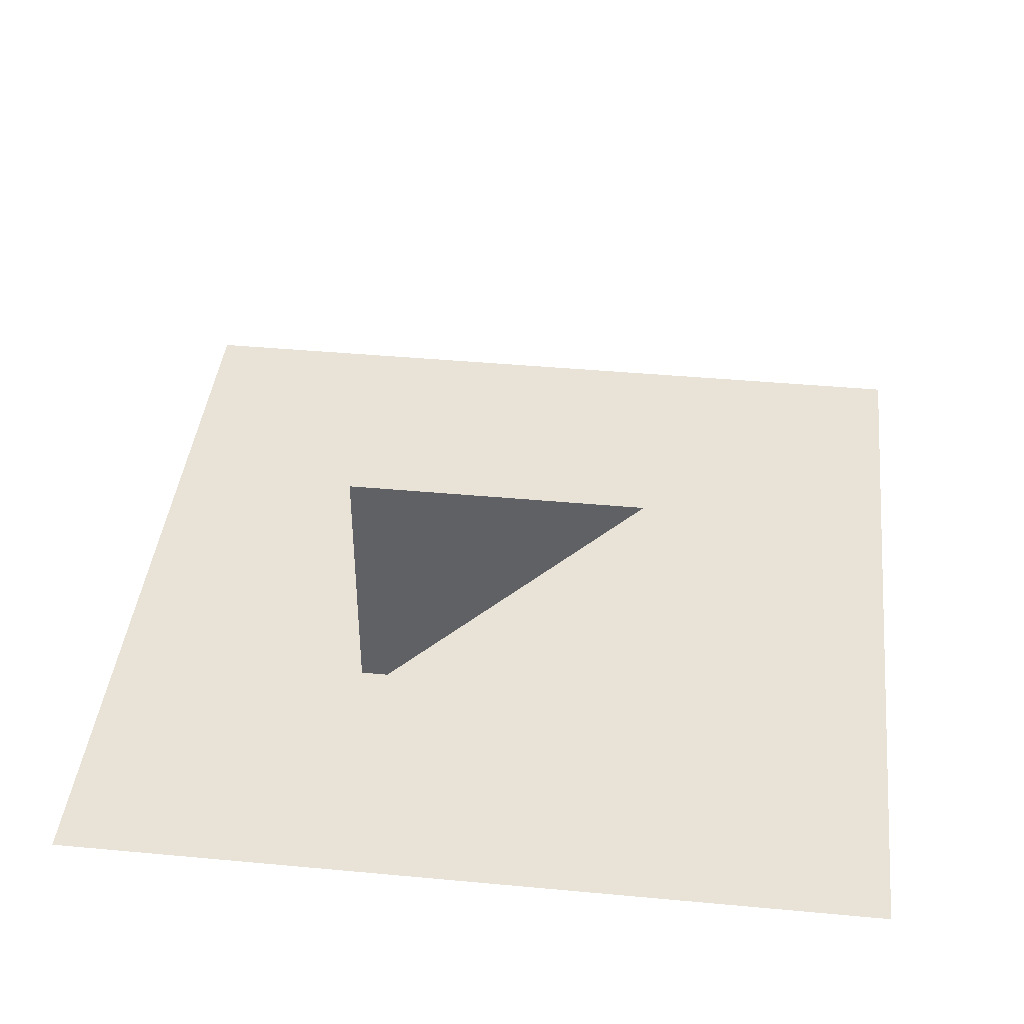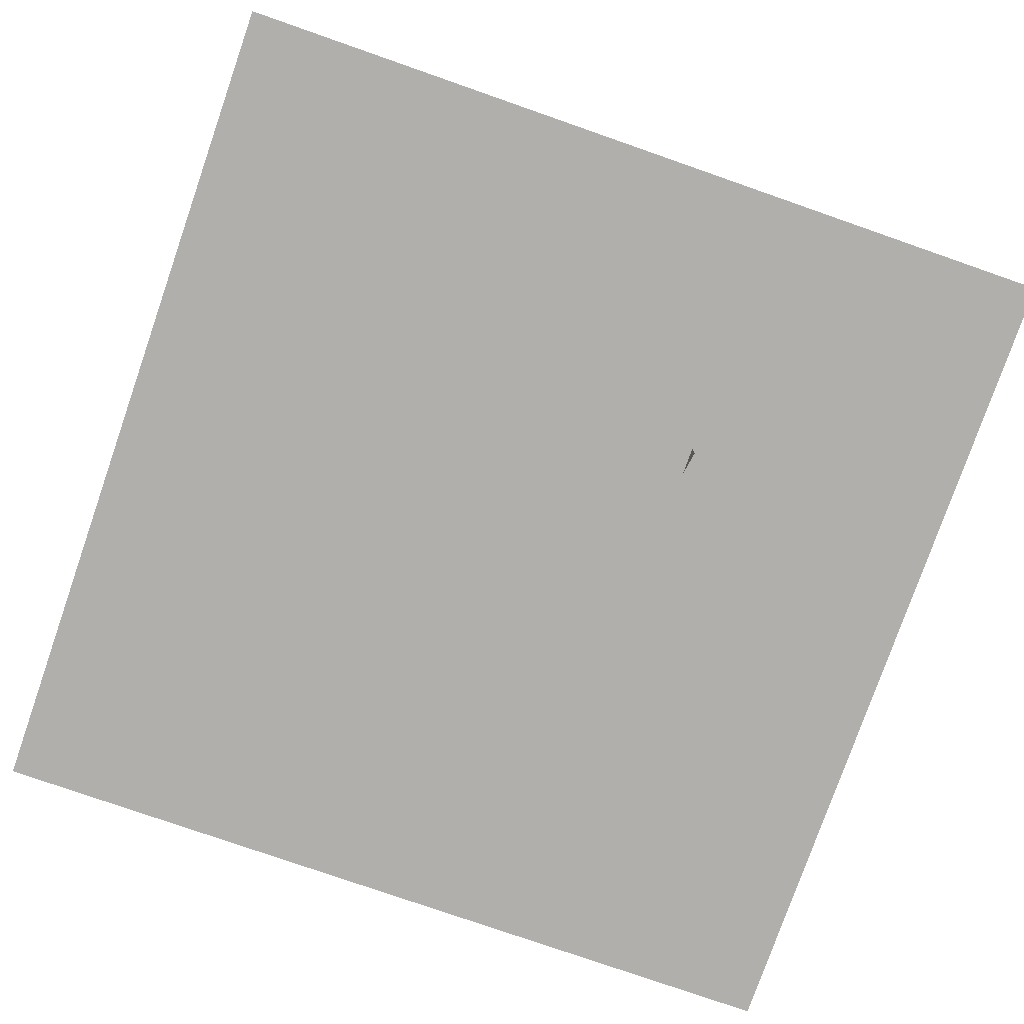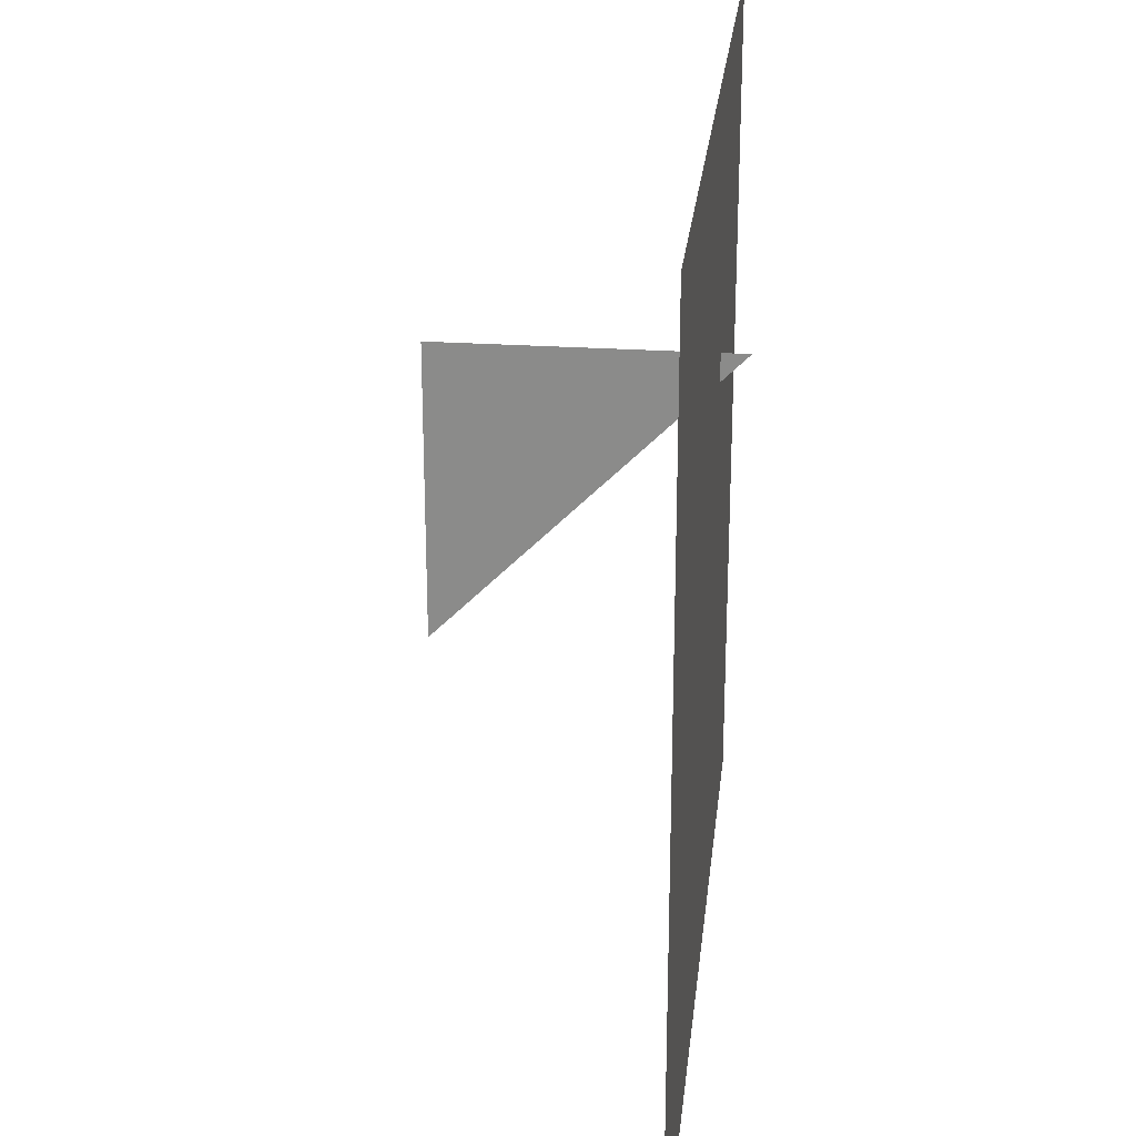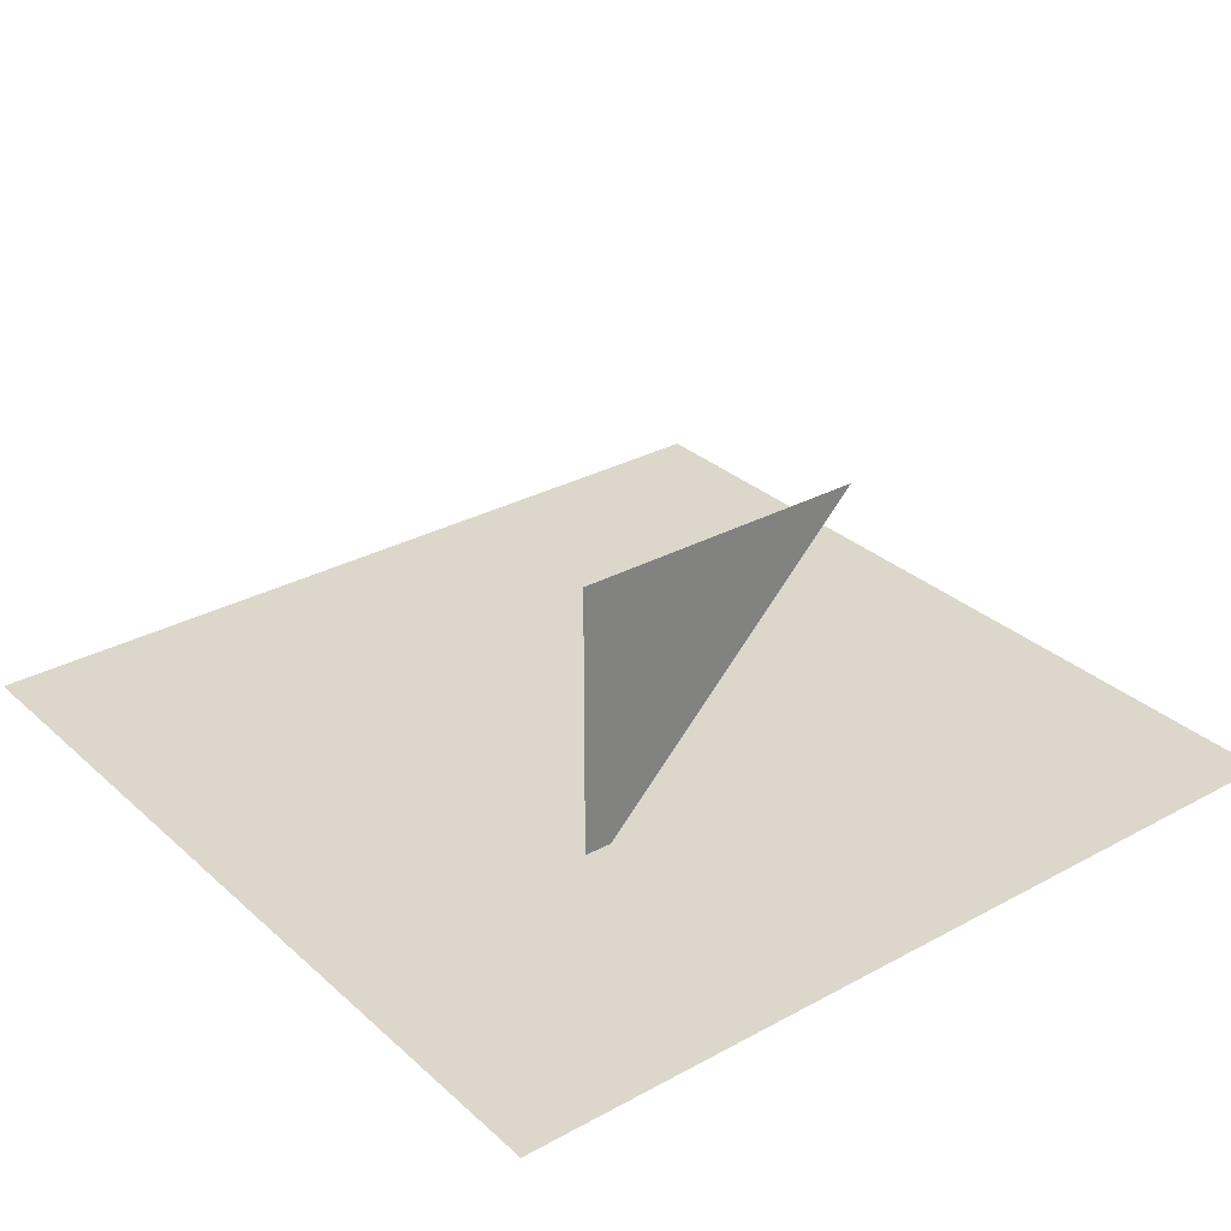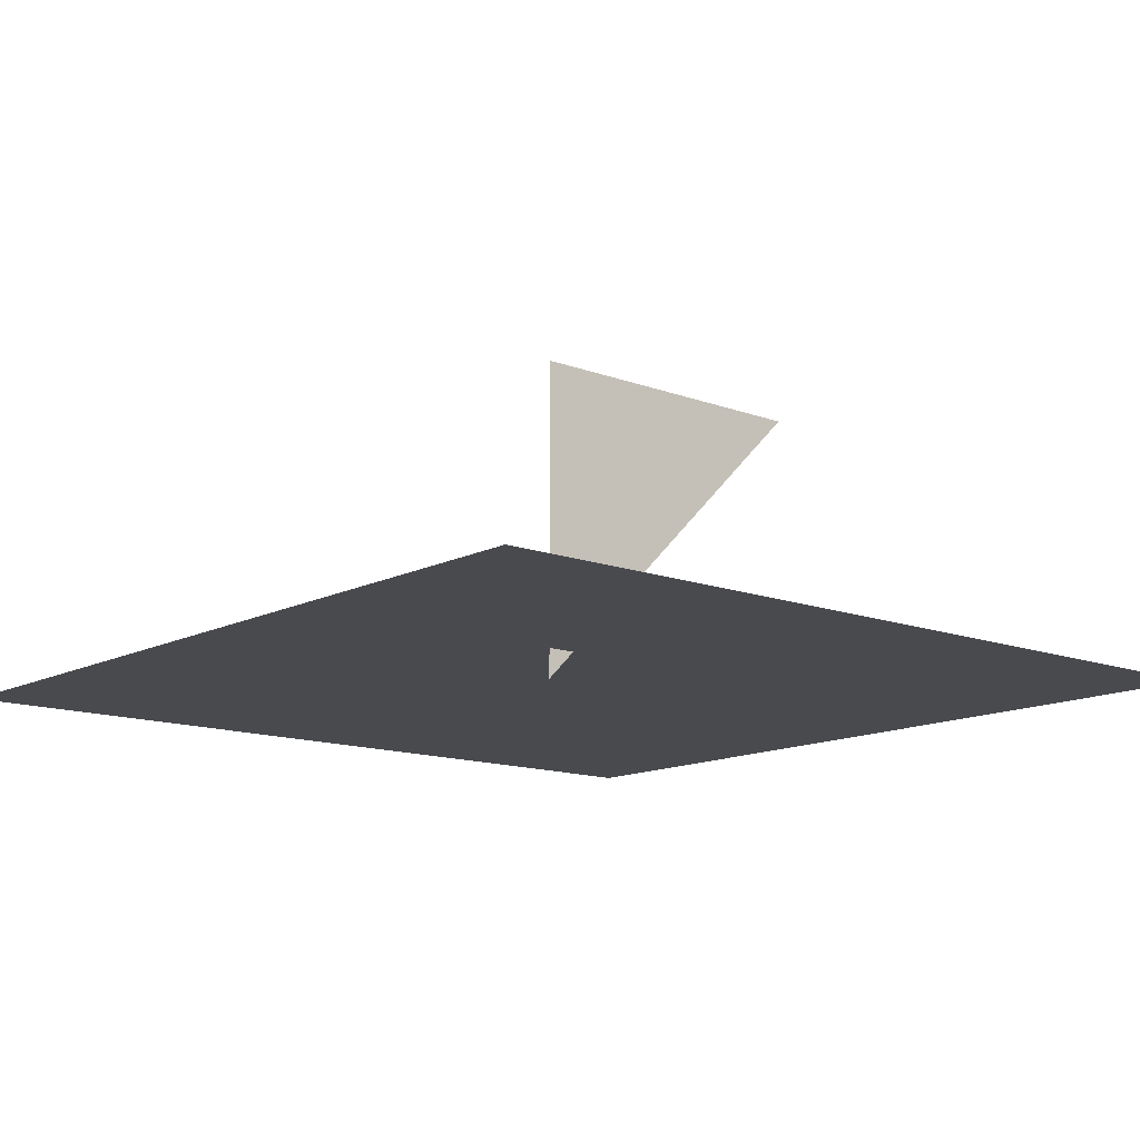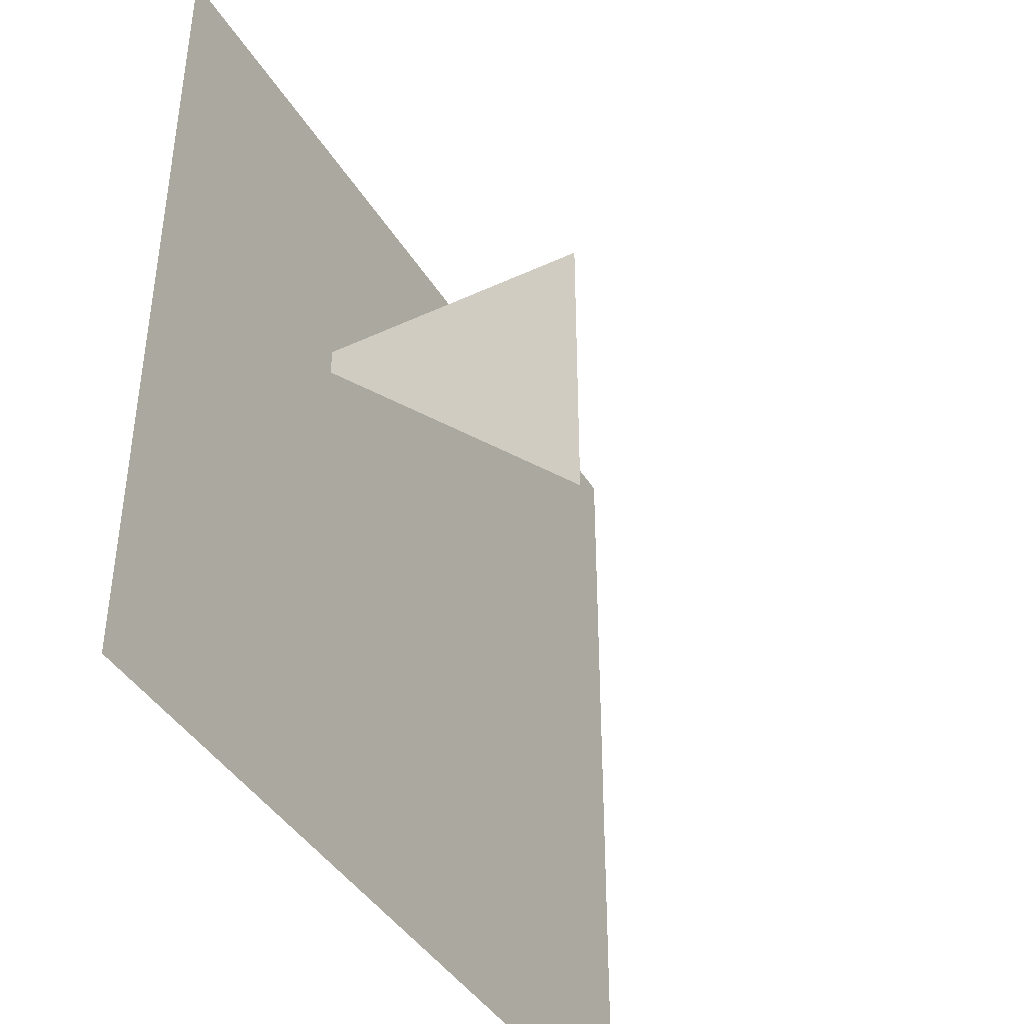
<metadata>
{"format":"obj","ext":"obj","renderer":"f3d","projection":"perspective","resolution":1024,"background":"white","views":[{"elev":41.5,"azim":96.4,"up":"+Y"},{"elev":-78.2,"azim":-19.2,"up":"+Y"},{"elev":25.3,"azim":-83.8,"up":"+Z"},{"elev":30.5,"azim":51.8,"up":"+Y"},{"elev":-13.3,"azim":49.6,"up":"+Y"},{"elev":-41.9,"azim":119.1,"up":"+Z"}]}
</metadata>
<code>
o Plane
v -12.02 0 12.02
v 12.02 0 12.02
v -12.02 0 -12.02
v 12.02 0 -12.02
f 2 3 1
f 2 4 3
o Triangle
v 4.187 7.705 4.255
v 4.187 -0.804 4.255
v 4.187 7.705 -4.255
f 5 6 7
o Line
v -1.526 1.31 1.981
v -1.526 1.31 -2.168
l 9 8

</code>
